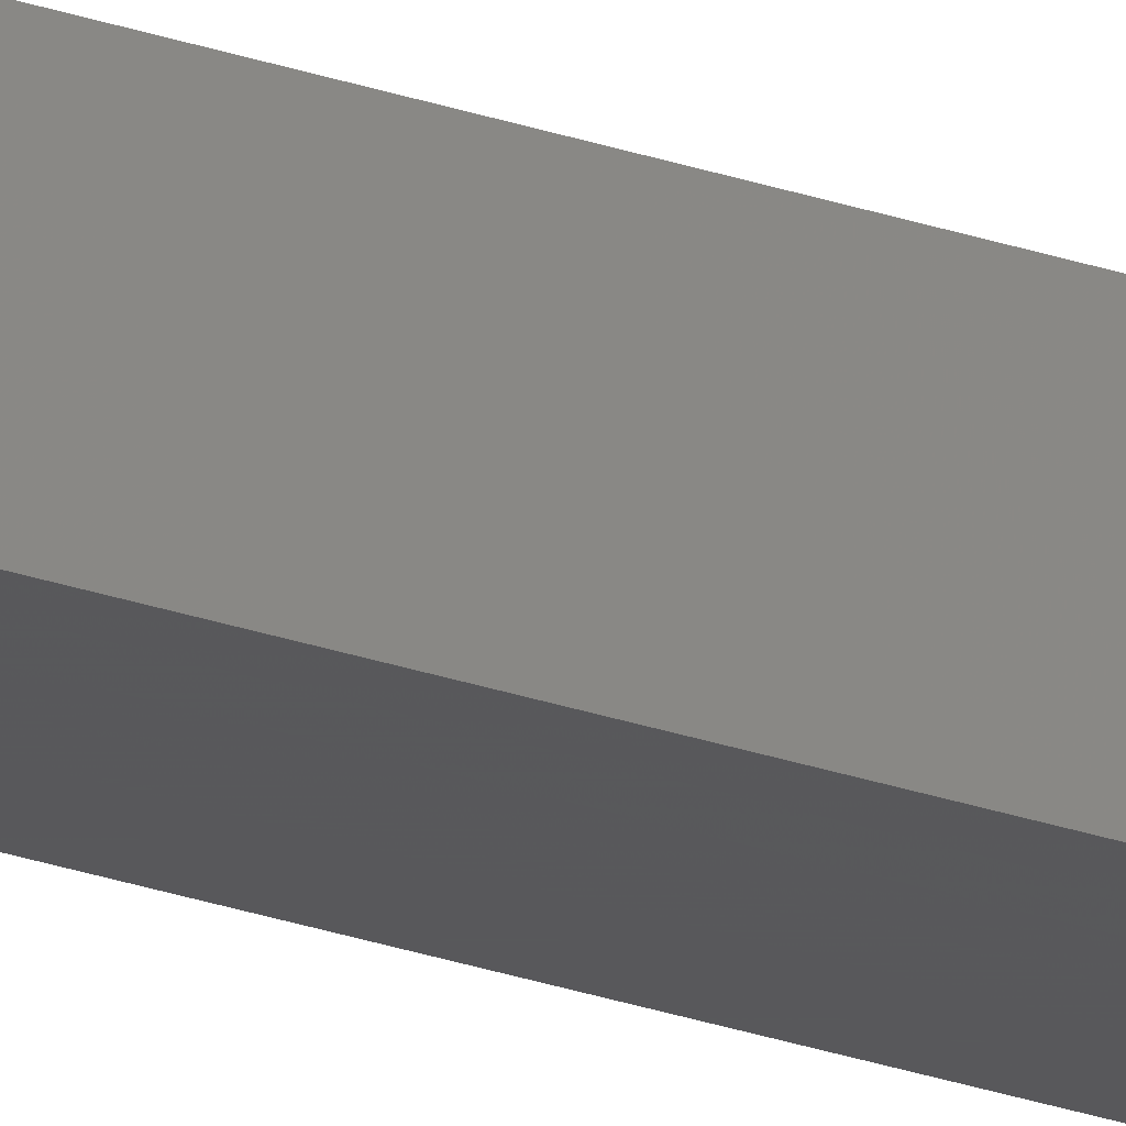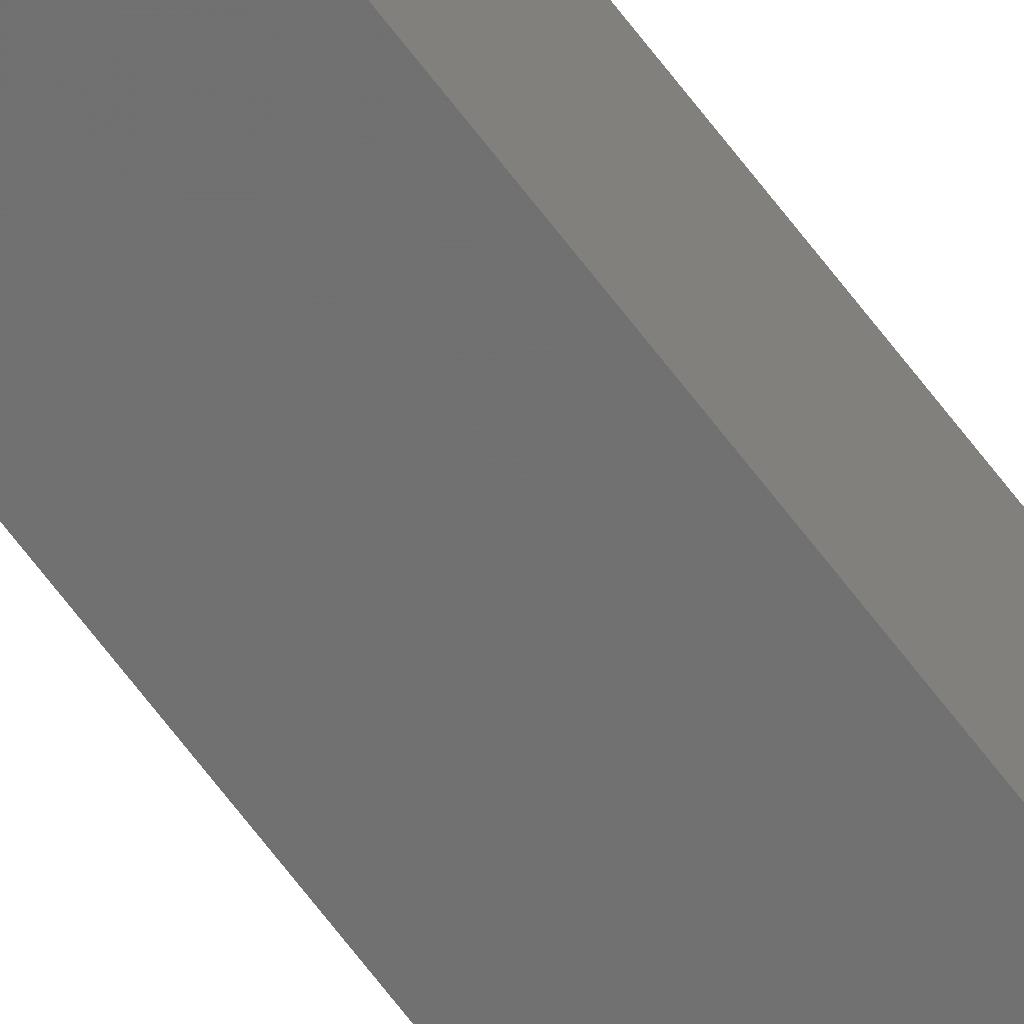
<metadata>
{"format":"stl","ext":"stl","renderer":"f3d","projection":"perspective","resolution":1024,"background":"white","views":[{"elev":-25.4,"azim":60.4,"up":"+Y"},{"elev":-67.0,"azim":37.0,"up":"+Y"}]}
</metadata>
<code>
# stl→obj: 16 verts, 28 faces
v -9.838 -3.855 -295.4
v -9.818 -3.857 -295.4
v -9.818 -3.857 -291.8
v -9.838 -3.855 -291.8
v -9.857 -3.853 -295.4
v -9.857 -3.853 -291.8
v -9.877 -3.851 -291.8
v -9.877 -3.851 -295.4
v -9.872 -3.801 -295.4
v -9.872 -3.801 -291.8
v -9.812 -3.807 -291.8
v -9.812 -3.807 -295.4
v -9.832 -3.805 -291.8
v -9.832 -3.805 -295.4
v -9.852 -3.803 -295.4
v -9.852 -3.803 -291.8
f 1 2 3
f 1 3 4
f 5 4 6
f 5 6 7
f 5 1 4
f 8 5 7
f 8 7 9
f 7 10 9
f 11 12 13
f 12 14 13
f 13 15 16
f 16 15 10
f 14 15 13
f 15 9 10
f 12 11 2
f 11 3 2
f 7 16 10
f 6 13 16
f 6 16 7
f 4 13 6
f 3 11 13
f 3 13 4
f 15 8 9
f 14 5 15
f 15 5 8
f 12 1 14
f 14 1 5
f 12 2 1

</code>
